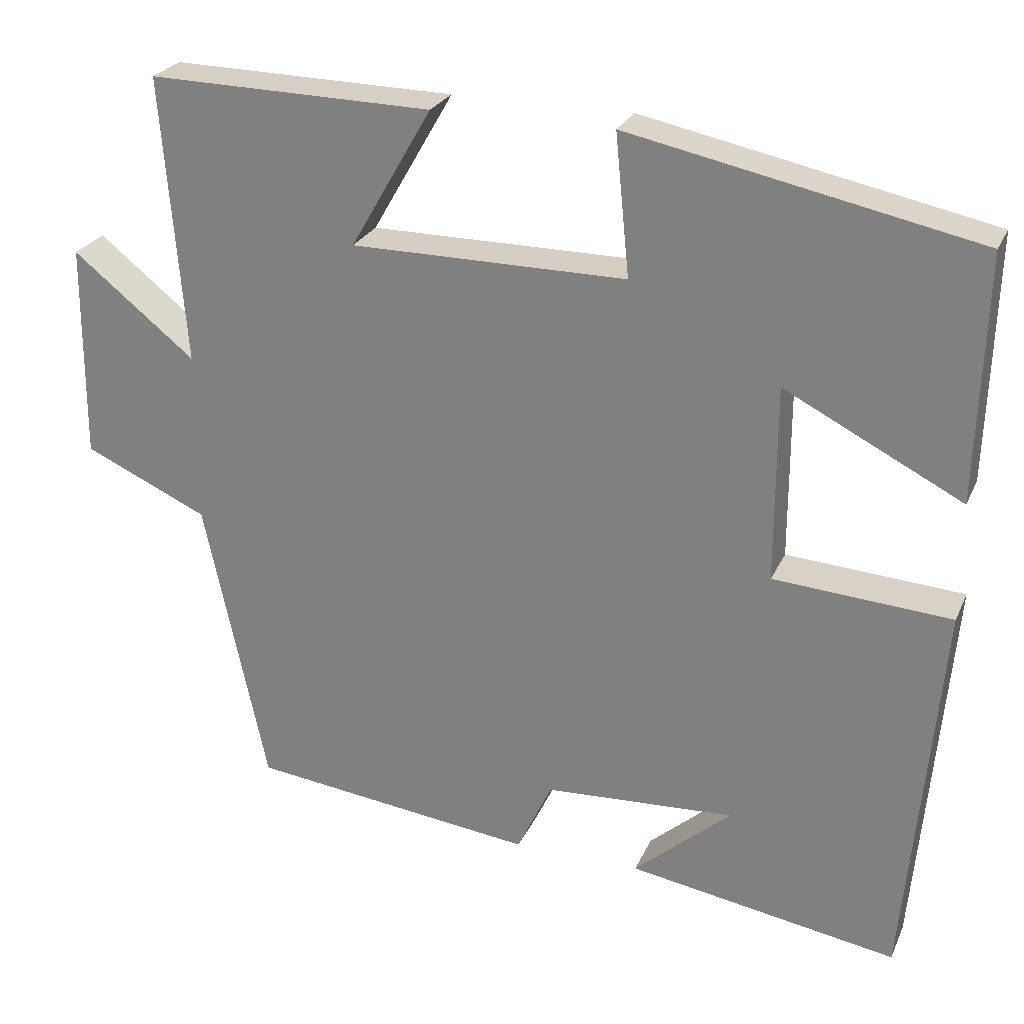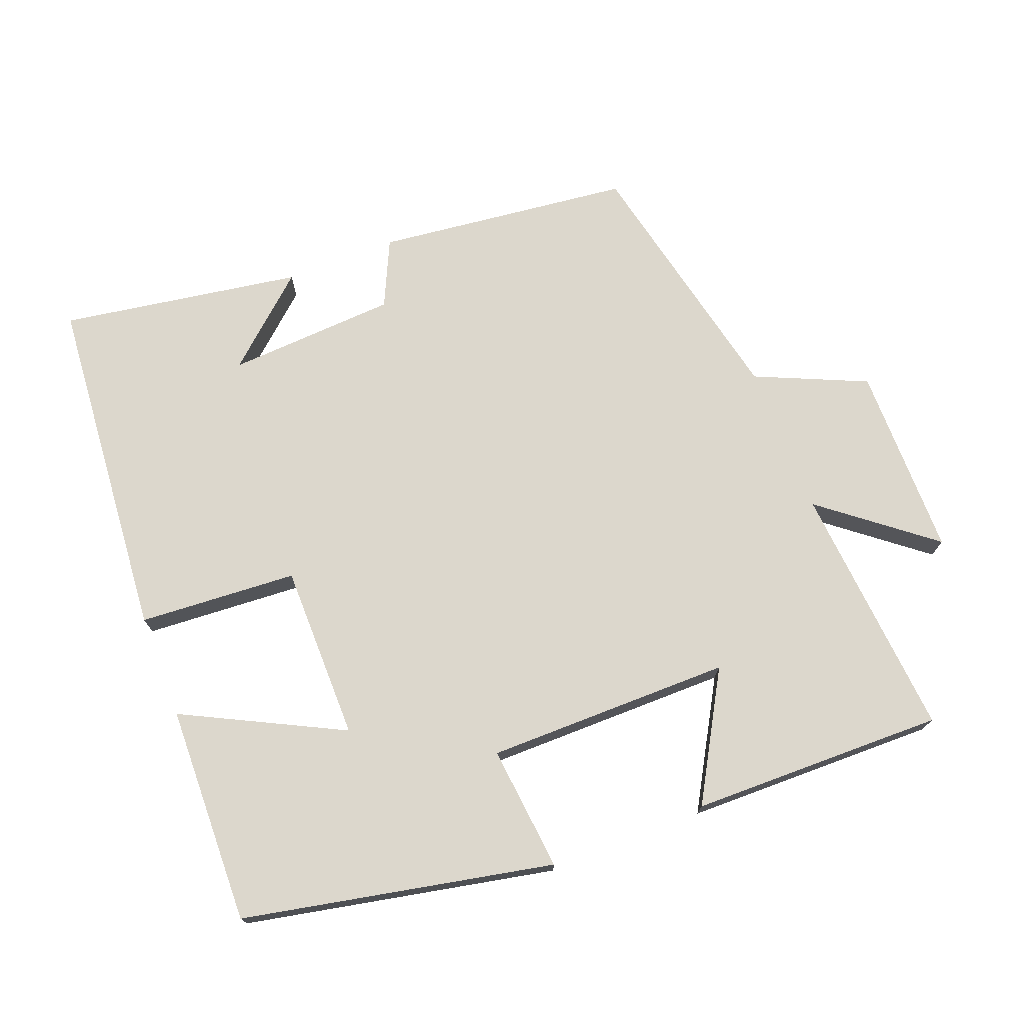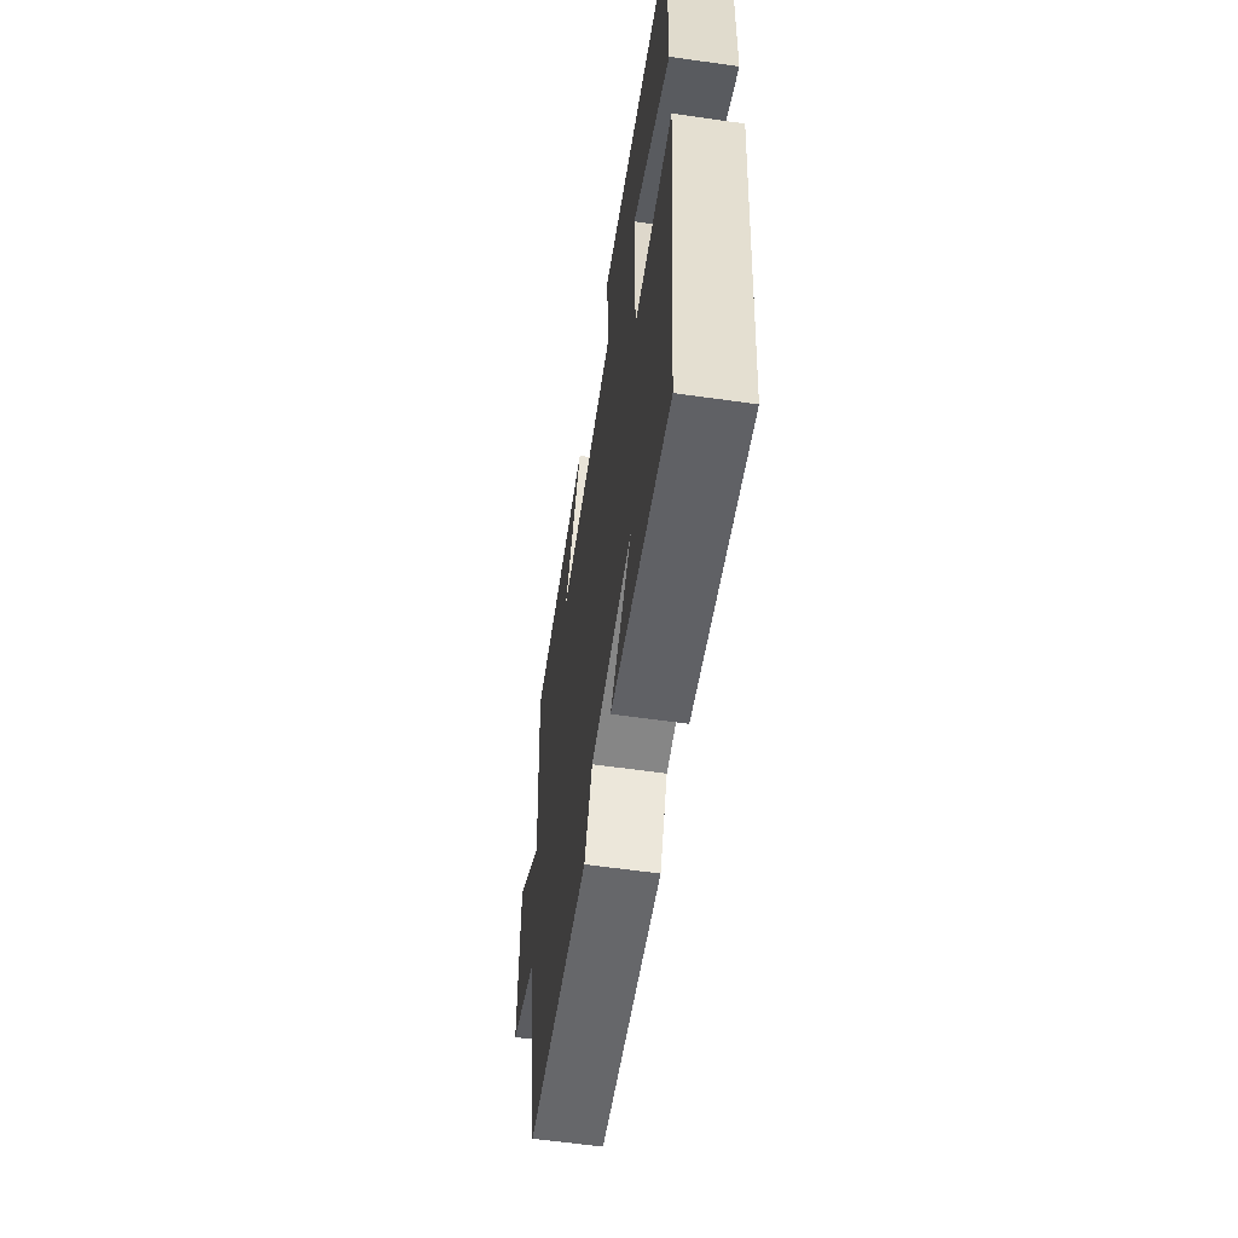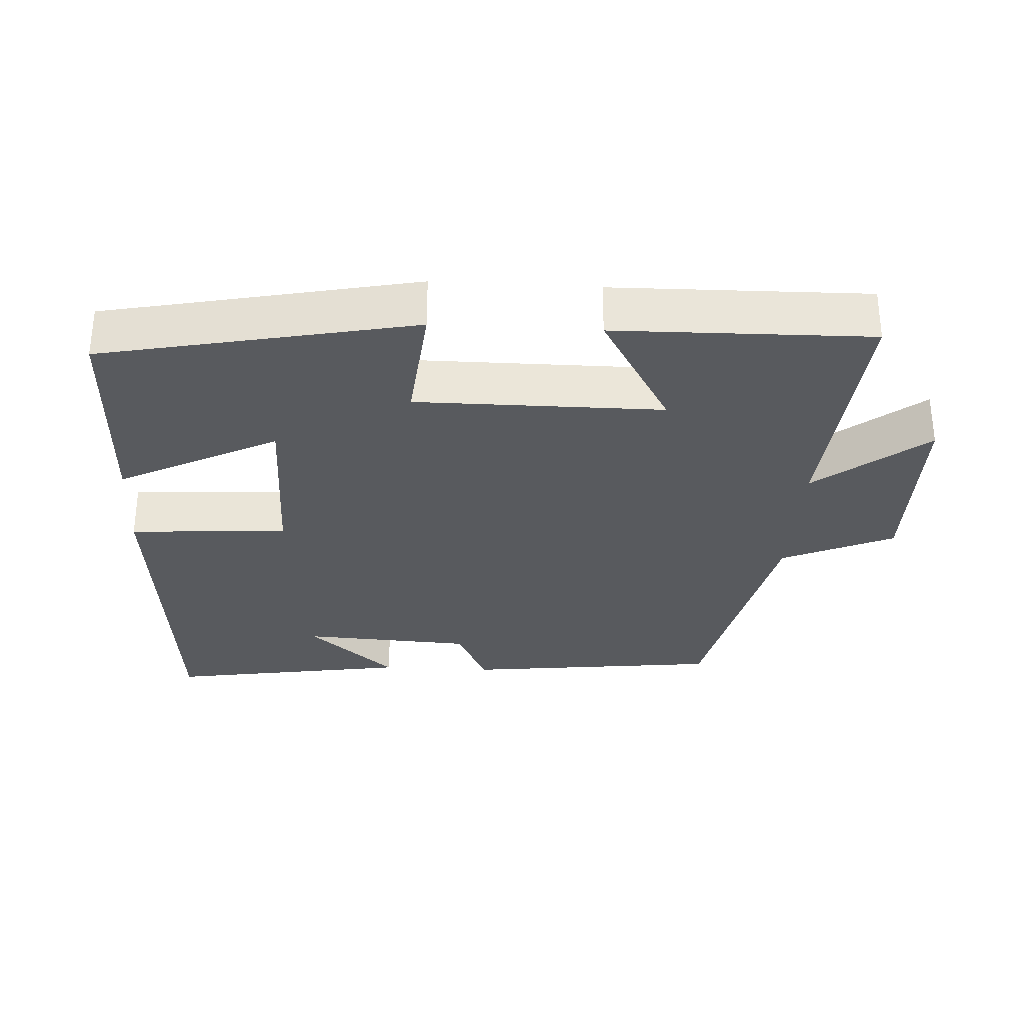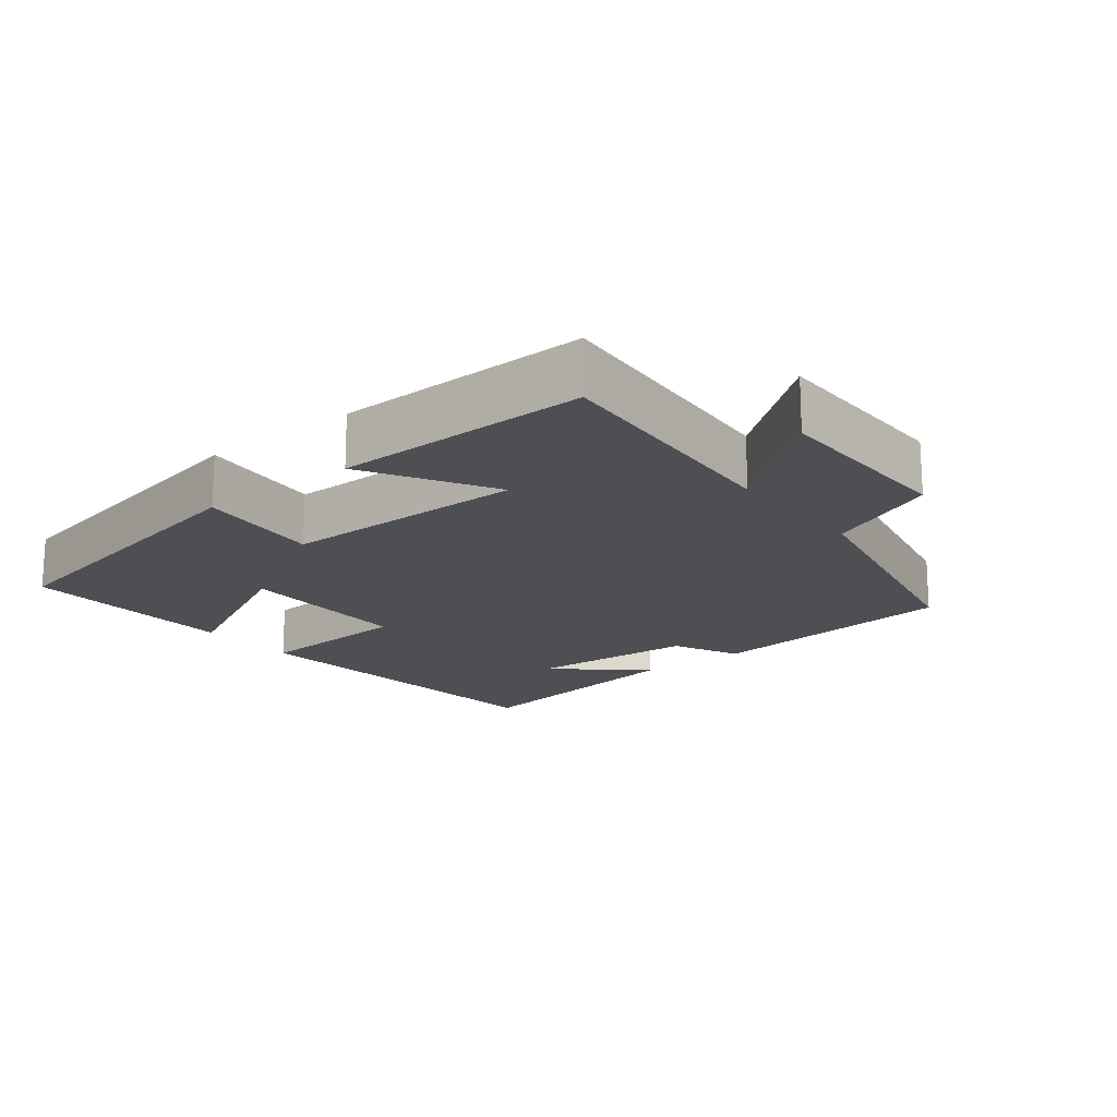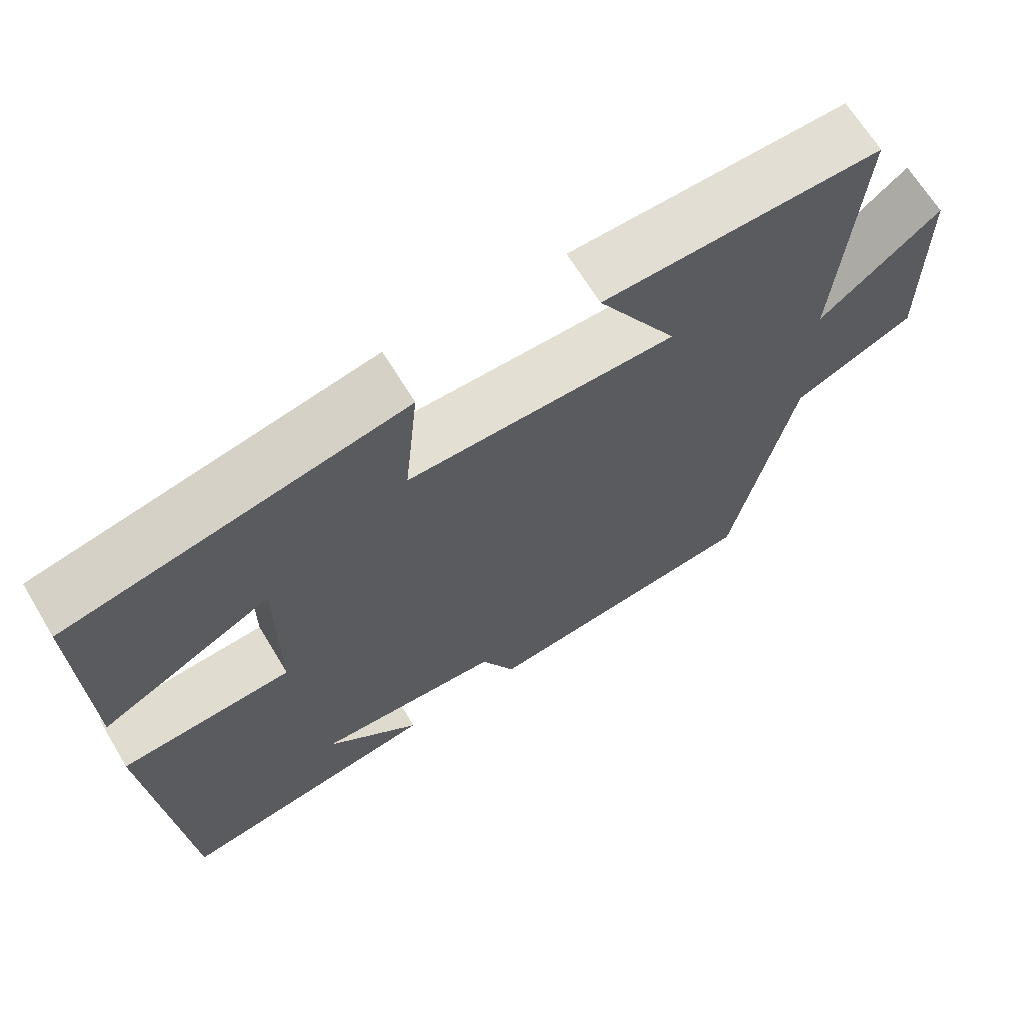
<metadata>
{"format":"obj","ext":"obj","renderer":"f3d","projection":"perspective","resolution":1024,"background":"white","views":[{"elev":25.6,"azim":-159.9,"up":"+Z"},{"elev":72.9,"azim":-21.3,"up":"+Y"},{"elev":-58.9,"azim":-98.4,"up":"+Z"},{"elev":-30.8,"azim":-3.2,"up":"+Y"},{"elev":-17.5,"azim":38.3,"up":"+Y"},{"elev":66.5,"azim":-31.1,"up":"+Z"}]}
</metadata>
<code>
v -0.509 0.07 0.409
v -0.065 0.07 0.5
v -0.083 0.07 0.32
v 0.269 0.07 0.32
v 0.165 0.07 0.5
v 0.529 0.07 0.506
v 0.5 0.07 0.139
v 0.657 0.07 0.264
v 0.659 0.07 -0.012
v 0.5 0.07 -0.083
v 0.42 0.07 -0.457
v 0.053 0.07 -0.5
v 0.008 0.07 -0.404
v -0.236 0.07 -0.39
v -0.111 0.07 -0.5
v -0.457 0.07 -0.556
v -0.5 0.07 -0.057
v -0.273 0.07 -0.042
v -0.273 0.07 0.21
v -0.5 0.07 0.095
v -0.509 0 0.409
v -0.065 0 0.5
v -0.083 0 0.32
v 0.269 0 0.32
v 0.165 0 0.5
v 0.529 0 0.506
v 0.5 0 0.139
v 0.657 0 0.264
v 0.659 0 -0.012
v 0.5 0 -0.083
v 0.42 0 -0.457
v 0.053 0 -0.5
v 0.008 0 -0.404
v -0.236 0 -0.39
v -0.111 0 -0.5
v -0.457 0 -0.556
v -0.5 0 -0.057
v -0.273 0 -0.042
v -0.273 0 0.21
v -0.5 0 0.095
f 1 2 3
f 20 1 3
f 19 20 3
f 18 19 3 4
f 16 17 18
f 16 18 4
f 14 15 16
f 14 16 4
f 13 14 4
f 12 13 4
f 11 12 4
f 10 11 4
f 7 8 9 10
f 7 10 4
f 4 5 6 7
f 23 22 21
f 23 21 40
f 23 40 39
f 24 23 39 38
f 38 37 36
f 24 38 36
f 36 35 34
f 24 36 34
f 24 34 33
f 24 33 32
f 24 32 31
f 24 31 30
f 30 29 28 27
f 24 30 27
f 27 26 25 24
f 1 21 22 2
f 2 22 23 3
f 3 23 24 4
f 4 24 25 5
f 5 25 26 6
f 6 26 27 7
f 7 27 28 8
f 8 28 29 9
f 9 29 30 10
f 10 30 31 11
f 11 31 32 12
f 12 32 33 13
f 13 33 34 14
f 14 34 35 15
f 15 35 36 16
f 16 36 37 17
f 17 37 38 18
f 18 38 39 19
f 19 39 40 20
f 20 40 21 1

</code>
